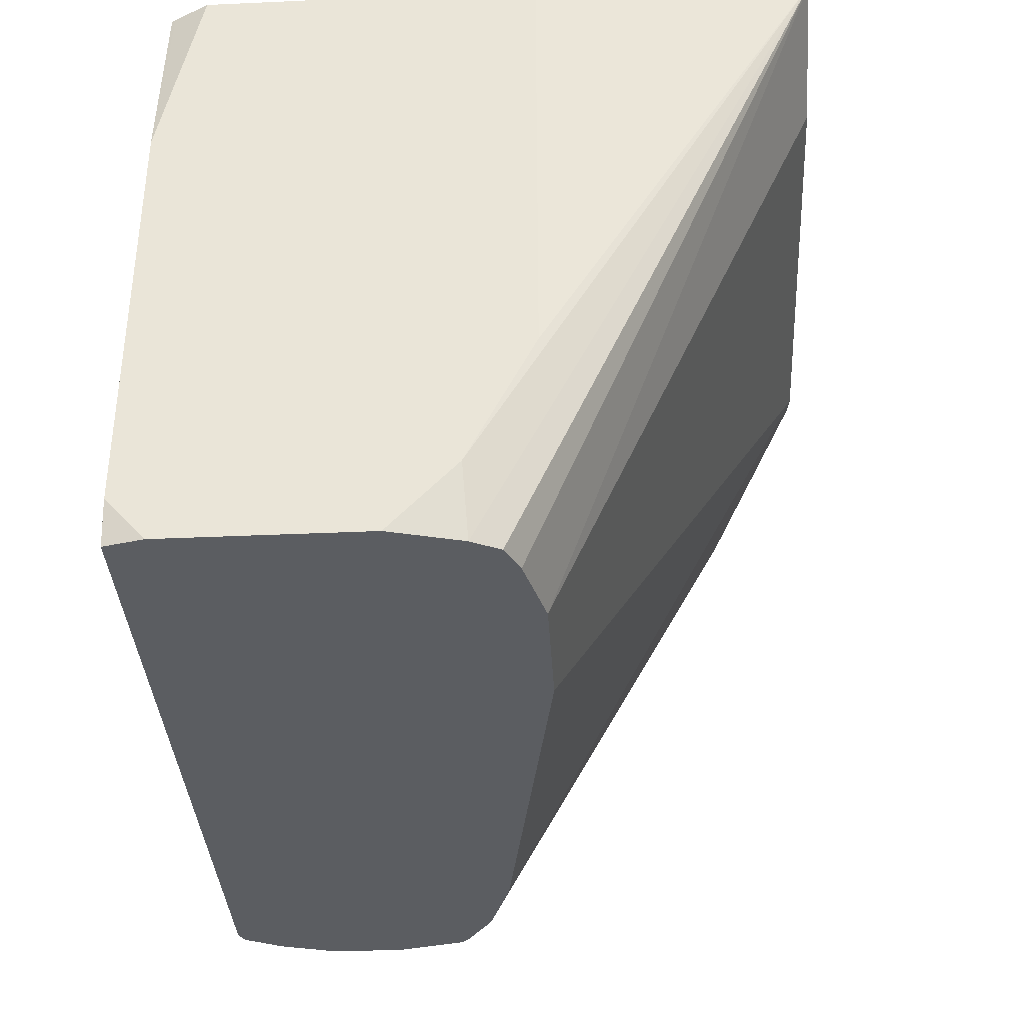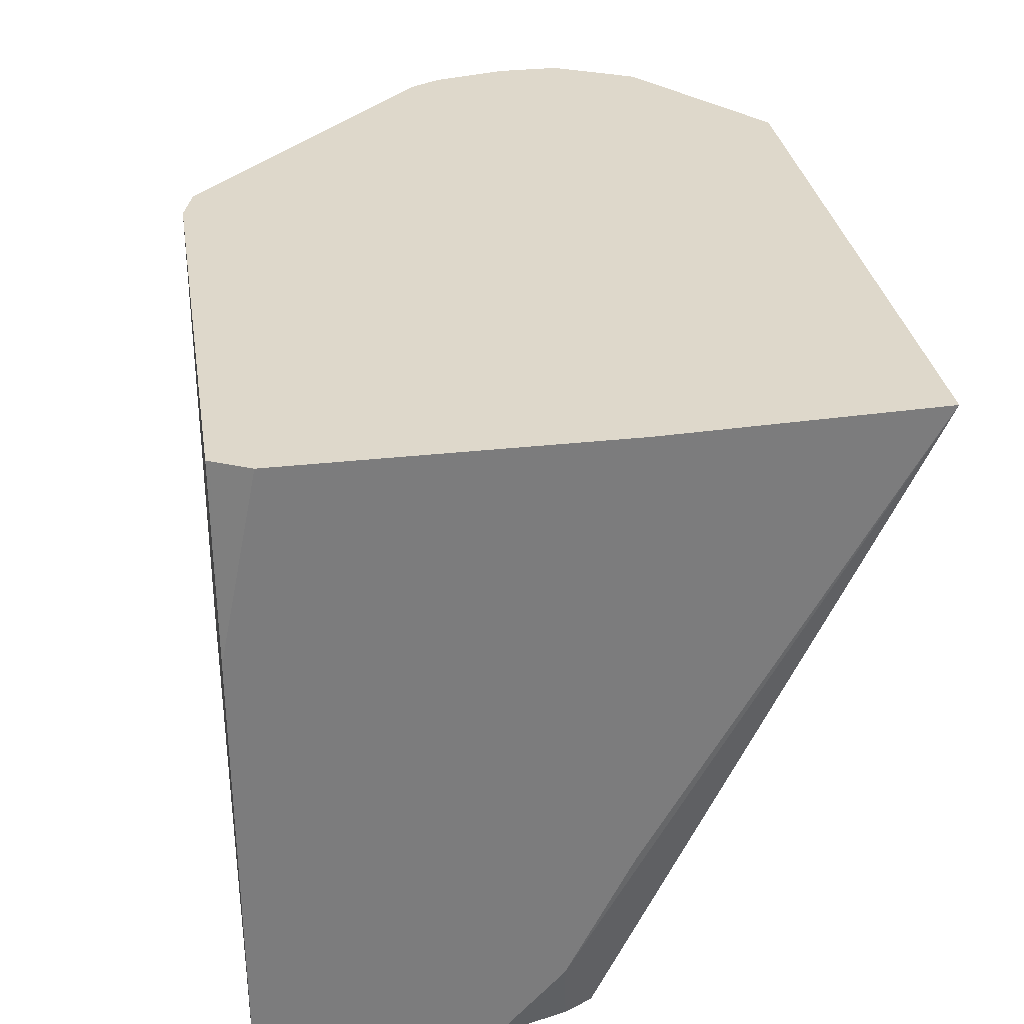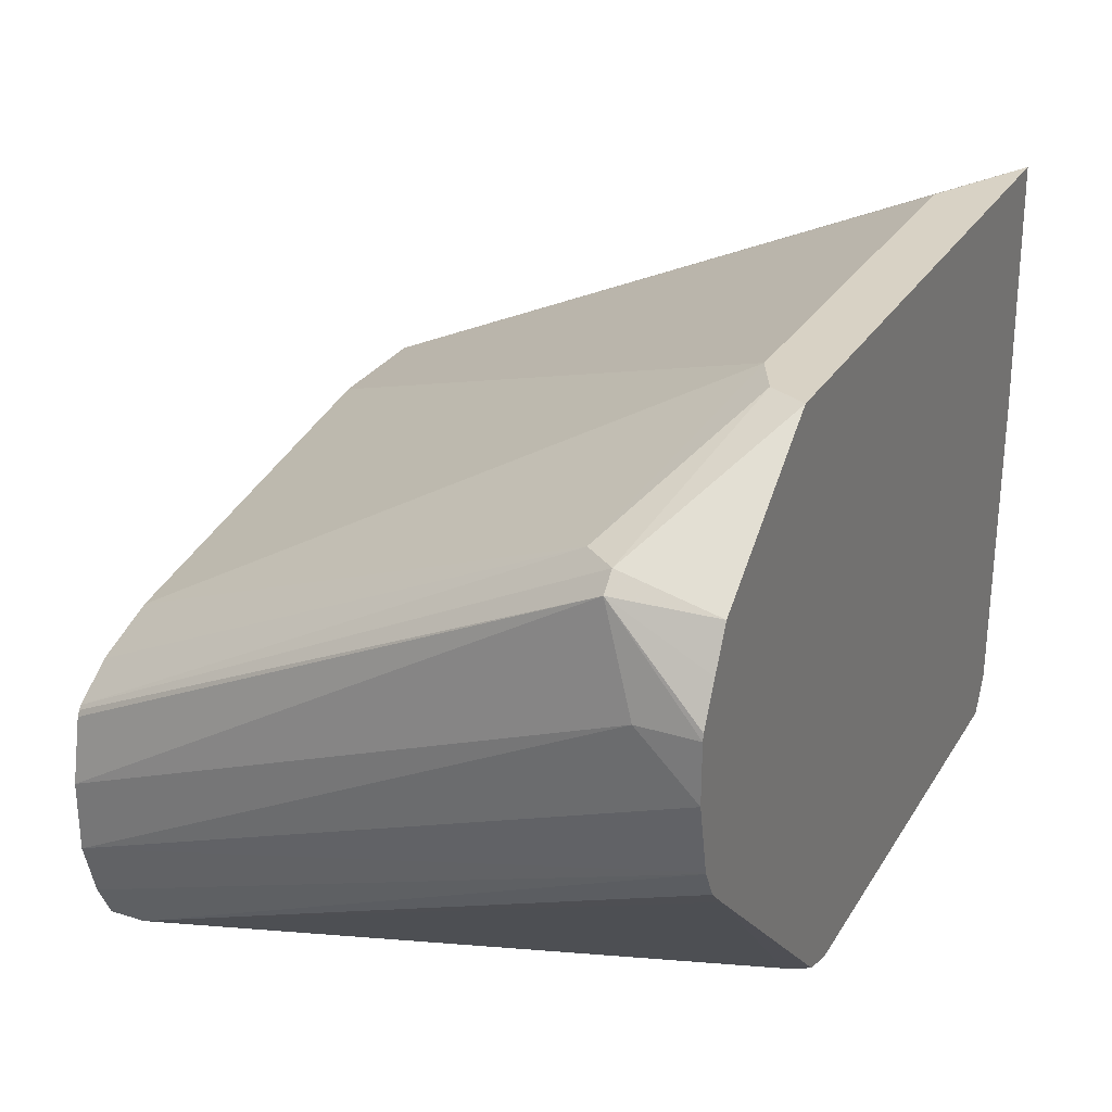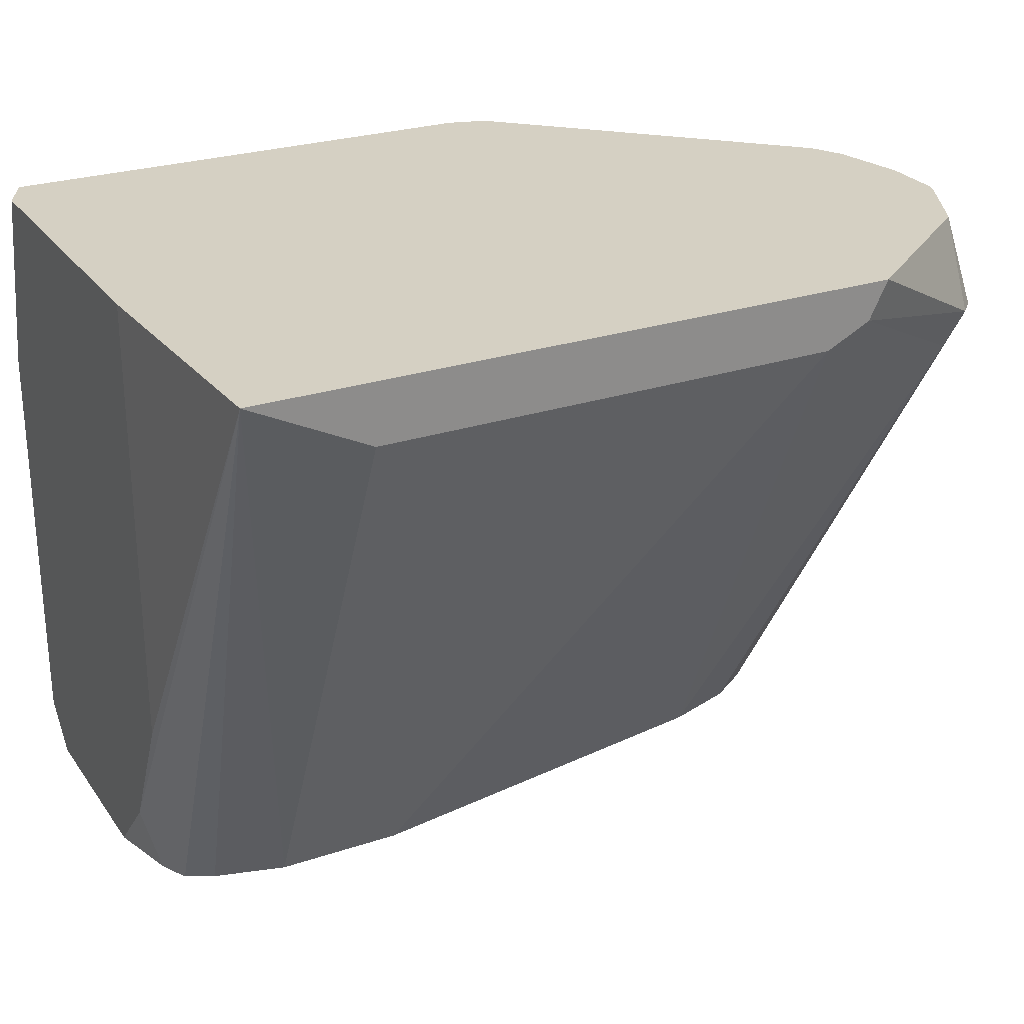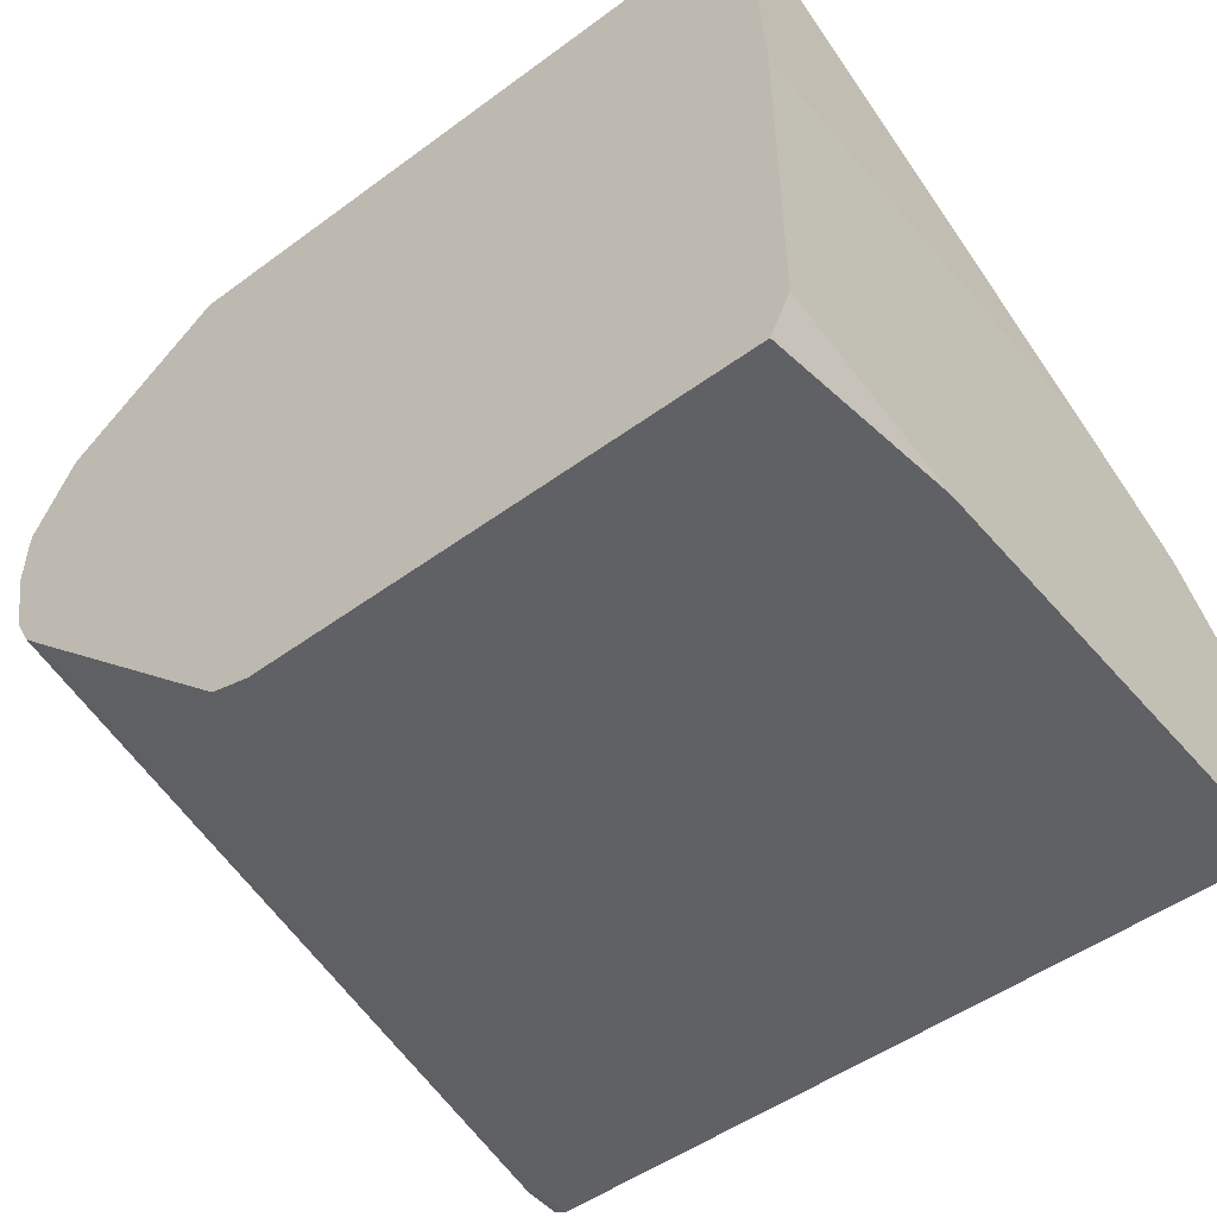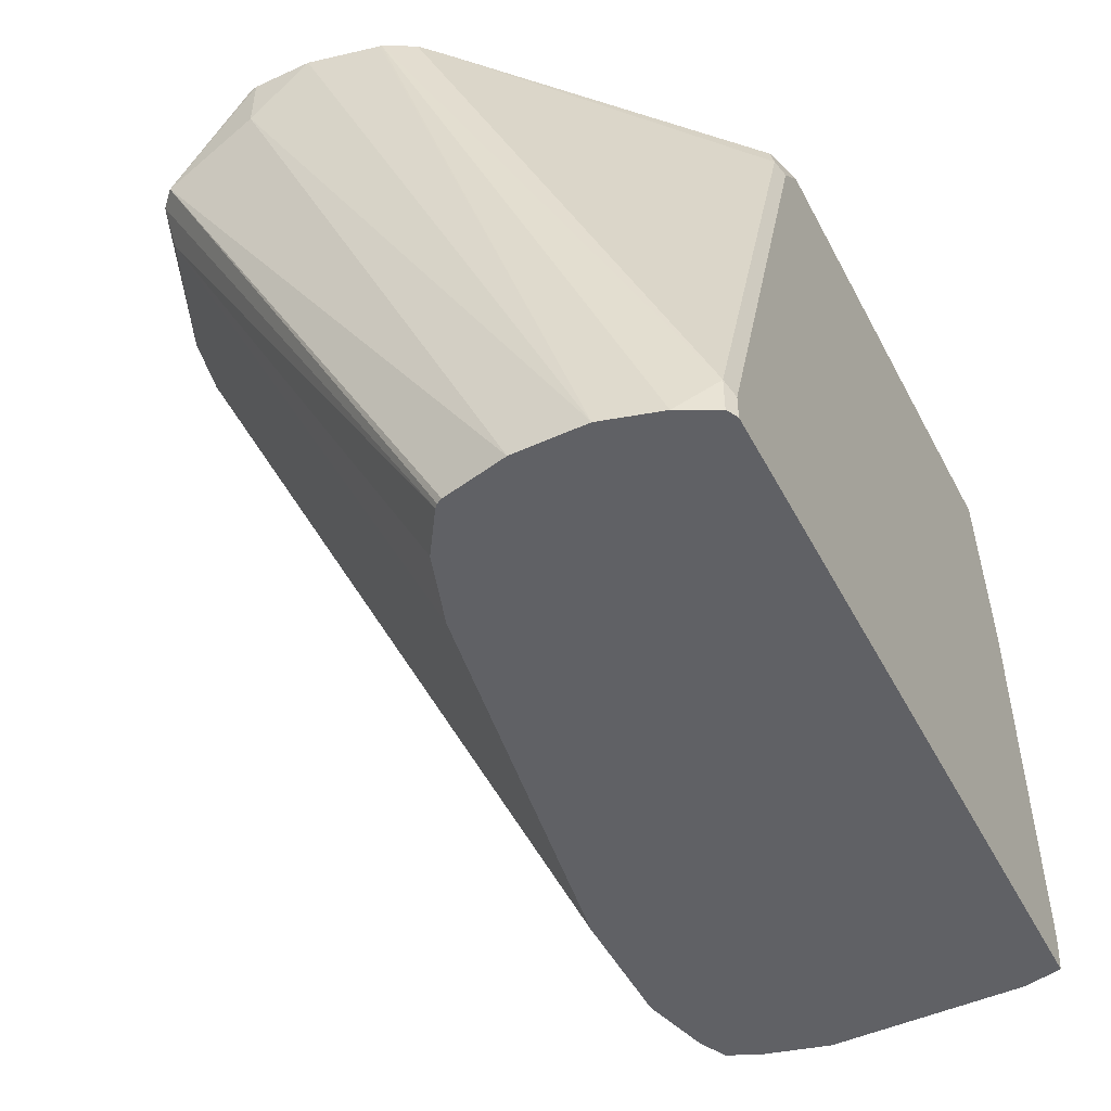
<metadata>
{"format":"obj","ext":"obj","renderer":"f3d","projection":"perspective","resolution":1024,"background":"white","views":[{"elev":-36.2,"azim":-86.6,"up":"+Y"},{"elev":31.6,"azim":-99.1,"up":"+Y"},{"elev":27.7,"azim":115.4,"up":"+Z"},{"elev":26.3,"azim":-27.6,"up":"+Y"},{"elev":-49.8,"azim":-141.0,"up":"+Z"},{"elev":-48.8,"azim":117.0,"up":"+Y"}]}
</metadata>
<code>
v -0.05176 -0.2256 -0.1035
v -0.05176 -0.2256 -0.1553
v -0.0468 -0.2256 -0.08499
v -0.05176 -0.207 -0.08626
v -0.05176 -0.2141 -0.1655
v -0.04948 -0.2256 -0.1655
v -0.04313 -0.2256 -0.07765
v -0.04856 -0.05338 0.001801
v -0.05176 -0.1725 -0.06902
v -0.05176 -0.1035 -0.1655
v 0.1435 -0.2256 -0.1655
v -0.03578 -0.2256 -0.07398
v -0.05176 -0.05338 -0.06902
v -0.01725 -0.2256 -0.06902
v -0.01905 -0.06813 0.001801
v 0.12 -0.05338 0.001801
v -0.05176 -0.05338 -0.1553
v -0.04713 -0.05338 -0.1645
v -0.04665 -0.05338 -0.1655
v 0.1435 -0.2188 -0.1655
v 0.1467 -0.2256 -0.1639
v 0.01599 -0.2256 -0.06902
v -0.01725 -0.06902 0.001801
v 0.115 -0.06327 0.001801
v 0.1639 -0.07765 -0.02158
v 0.1616 -0.05338 -0.02903
v 0.08311 -0.05338 -0.1655
v 0.1467 -0.2157 -0.1639
v 0.09174 -0.06354 -0.1655
v 0.09488 -0.06039 -0.1639
v 0.1516 -0.2256 -0.154
v 0.1208 -0.2256 -0.08626
v 0.1035 -0.06902 0.001801
v 0.1574 -0.08629 -0.02158
v 0.1138 -0.06388 0.001801
v 0.1503 -0.2256 -0.09976
v 0.1513 -0.2256 -0.1007
v 0.1682 -0.07765 -0.02589
v 0.1669 -0.05338 -0.03953
v 0.09348 -0.05338 -0.1625
v 0.1585 -0.05338 -0.1003
v 0.1639 -0.05338 -0.09489
v 0.1682 -0.05338 -0.08682
v 0.1559 -0.2256 -0.1387
v 0.1393 -0.2256 -0.09242
v 0.1521 -0.2256 -0.1022
v 0.1725 -0.06902 -0.05178
v 0.1725 -0.05338 -0.05178
v 0.1721 -0.05338 -0.04998
v 0.1559 -0.2256 -0.1195
v 0.1683 -0.05338 -0.08626
v 0.1725 -0.05338 -0.06743
f 25 36 37
f 16 24 25
f 25 34 36
f 24 35 34
f 24 34 25
f 22 32 33
f 20 30 28
f 20 29 30
f 16 25 26
f 14 23 15
f 8 41 40
f 14 22 33
f 11 28 21
f 11 20 28
f 10 18 19
f 10 17 18
f 8 17 13
f 8 18 17
f 8 19 18
f 8 27 19
f 25 37 38
f 14 33 23
f 25 38 26
f 38 47 48
f 27 40 30
f 47 52 48
f 44 47 50
f 44 52 47
f 44 51 52
f 43 51 44
f 38 50 47
f 38 46 50
f 38 49 39
f 38 48 49
f 8 42 41
f 26 38 39
f 37 46 38
f 33 34 35
f 32 34 33
f 32 45 34
f 31 43 44
f 30 40 41
f 28 30 41
f 28 43 31
f 28 42 43
f 28 41 42
f 27 30 29
f 34 45 36
f 8 43 42
f 21 28 31
f 8 52 51
f 1 17 10
f 1 13 17
f 1 9 13
f 1 4 9
f 1 3 4
f 1 7 3
f 1 12 7
f 1 14 12
f 1 22 14
f 1 32 22
f 1 10 5
f 1 45 32
f 1 37 36
f 1 46 37
f 1 50 46
f 1 44 50
f 1 31 44
f 1 21 31
f 1 11 21
f 1 6 11
f 1 2 6
f 8 51 43
f 1 36 45
f 1 5 2
f 8 40 27
f 3 7 8
f 8 48 52
f 2 5 6
f 8 49 48
f 8 39 49
f 8 16 26
f 8 24 16
f 8 35 24
f 8 33 35
f 8 23 33
f 8 15 23
f 8 14 15
f 8 26 39
f 8 13 9
f 7 12 8
f 5 11 6
f 5 20 11
f 5 29 20
f 5 27 29
f 5 19 27
f 5 10 19
f 3 8 4
f 8 12 14
f 4 8 9

</code>
